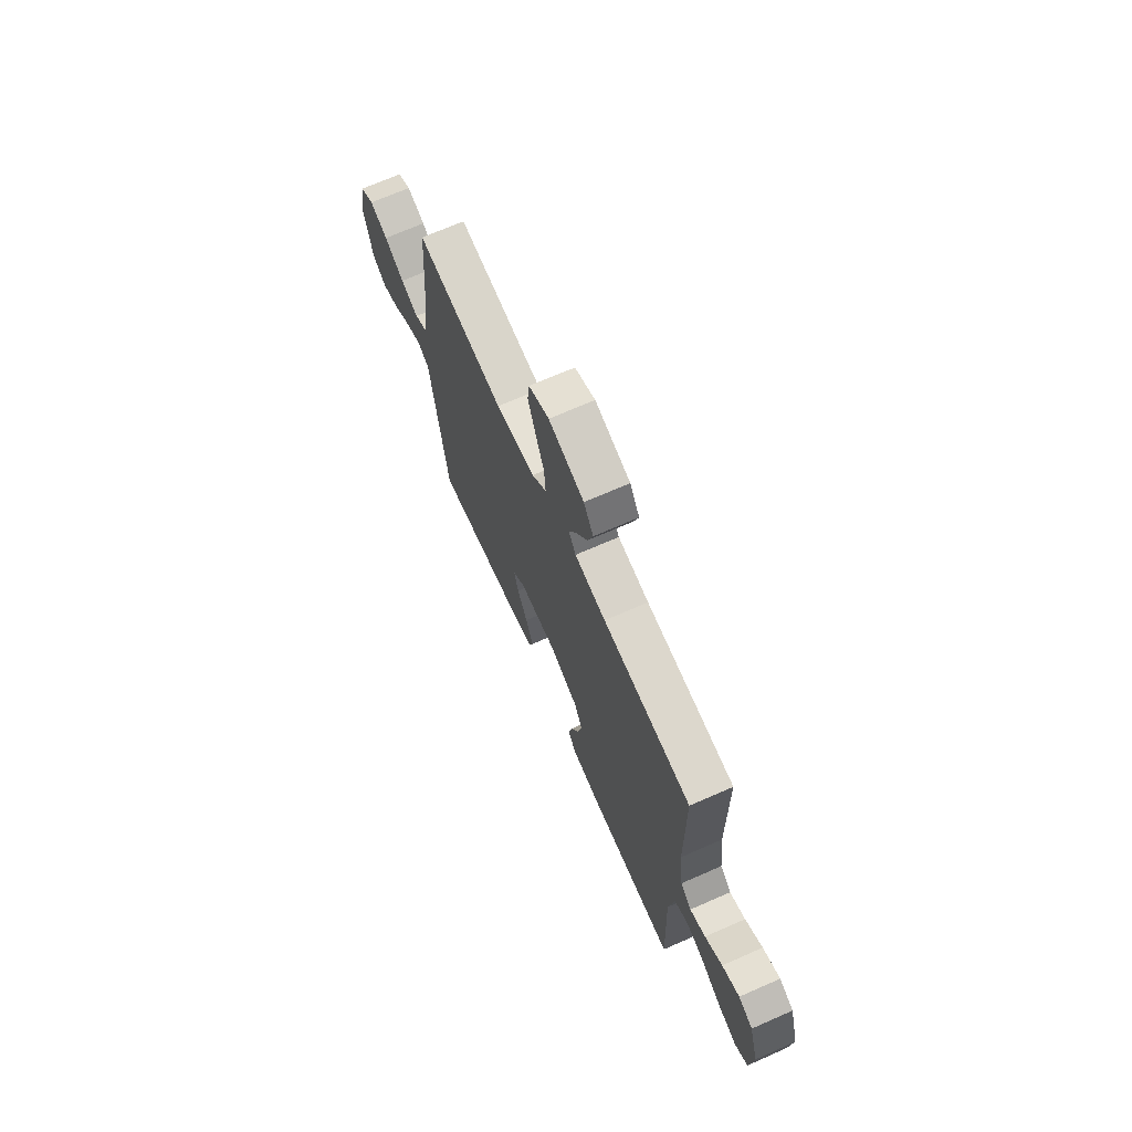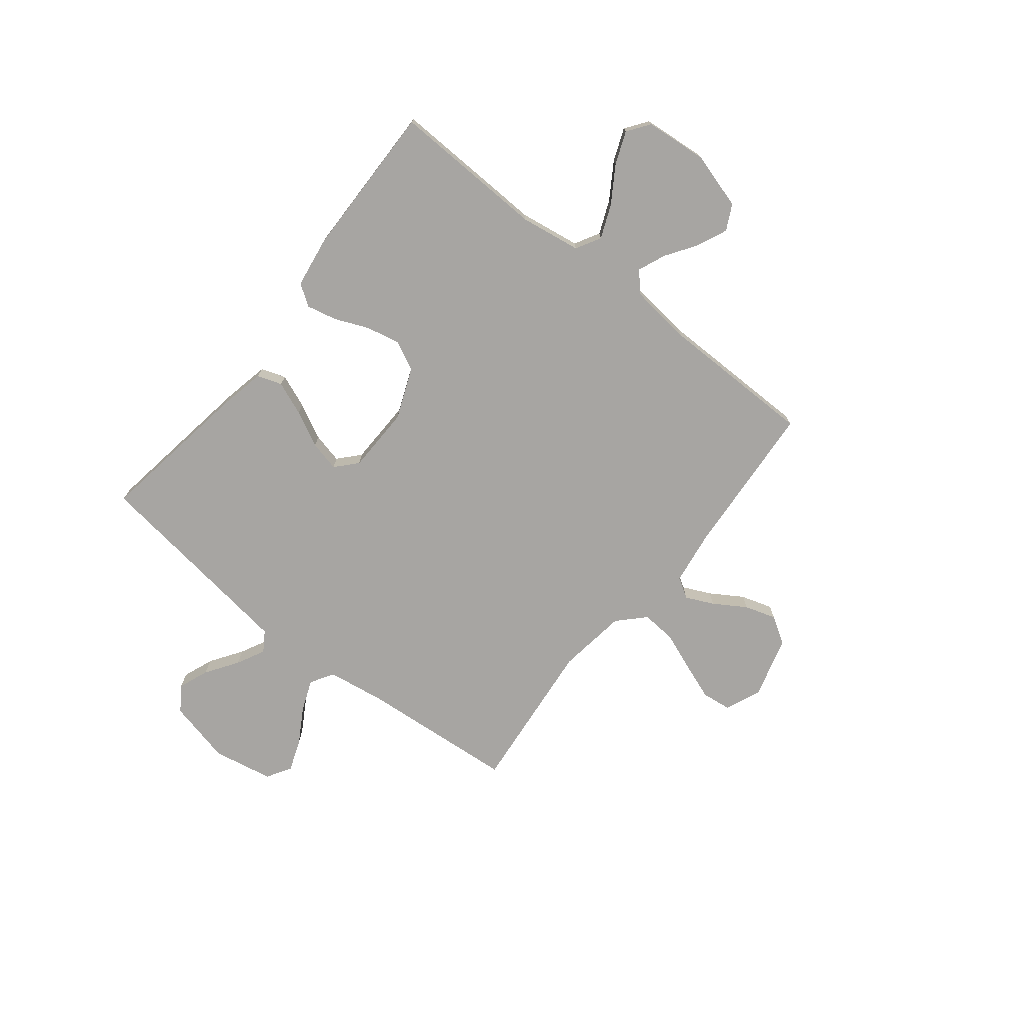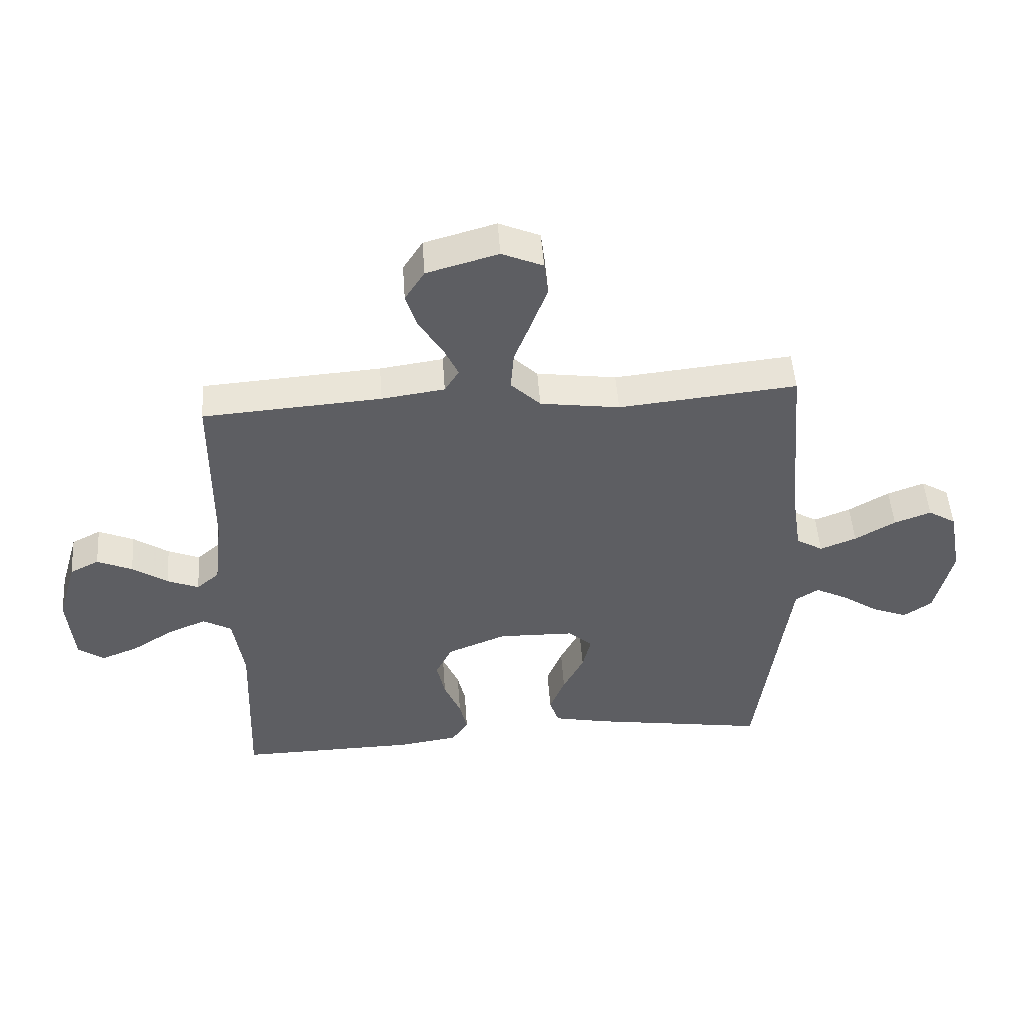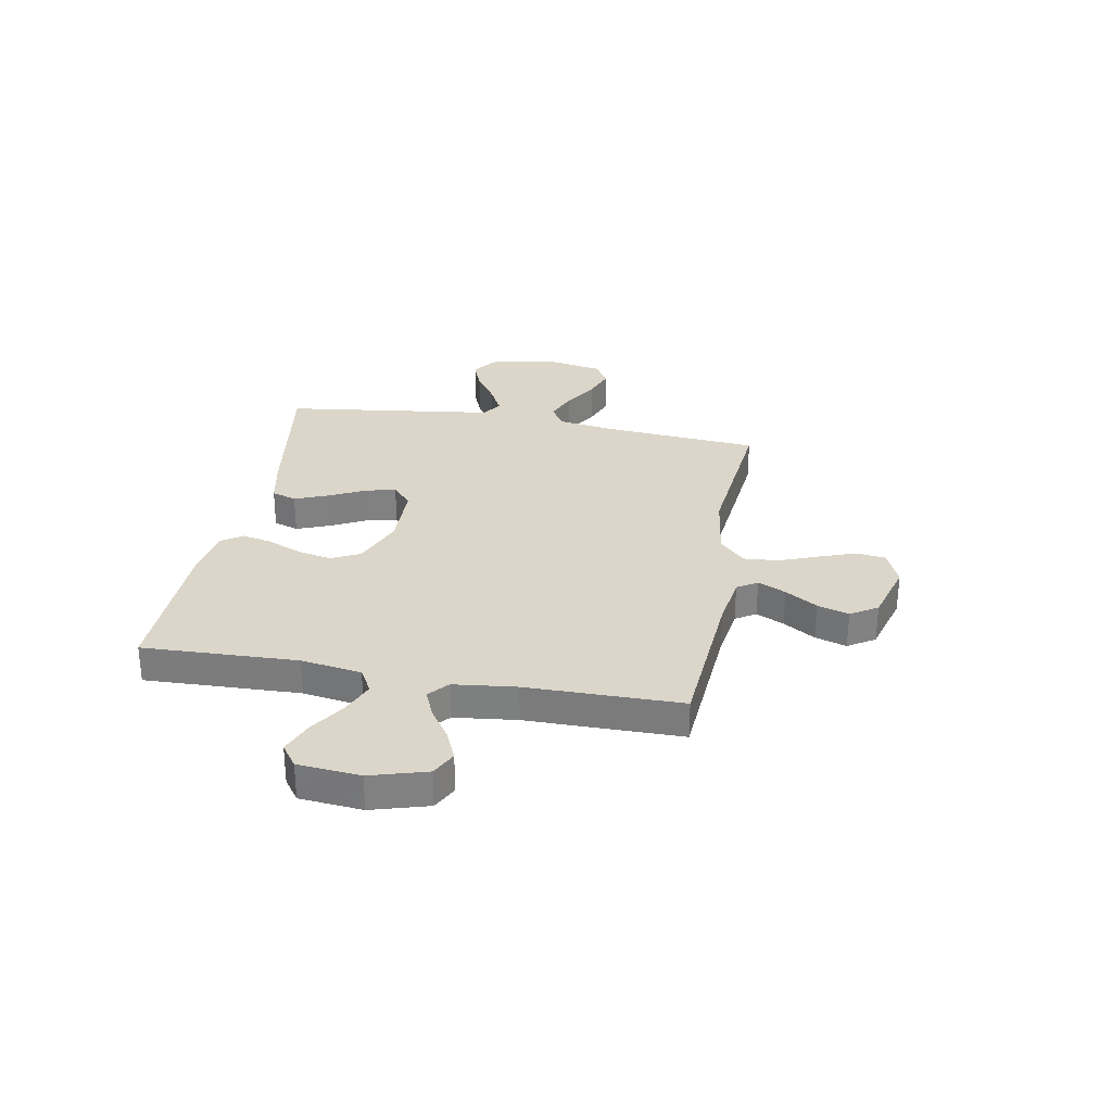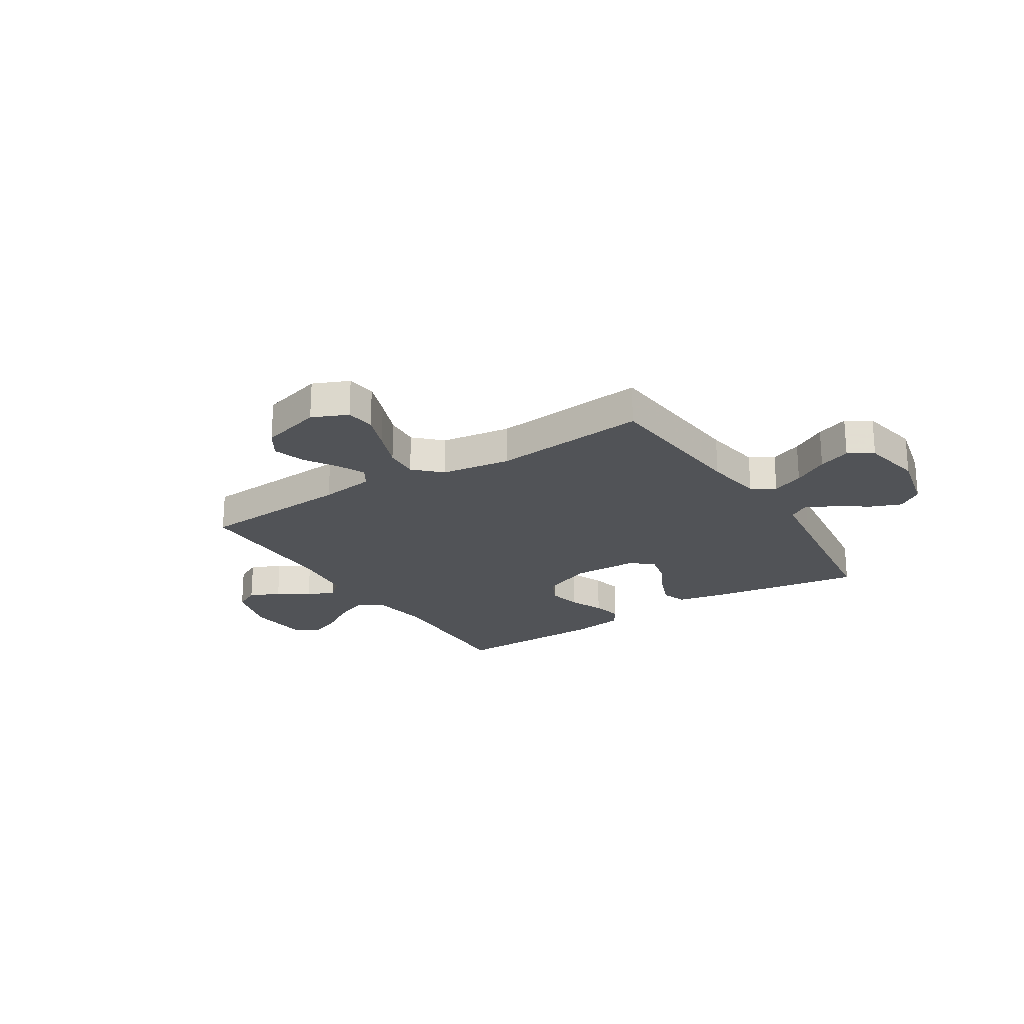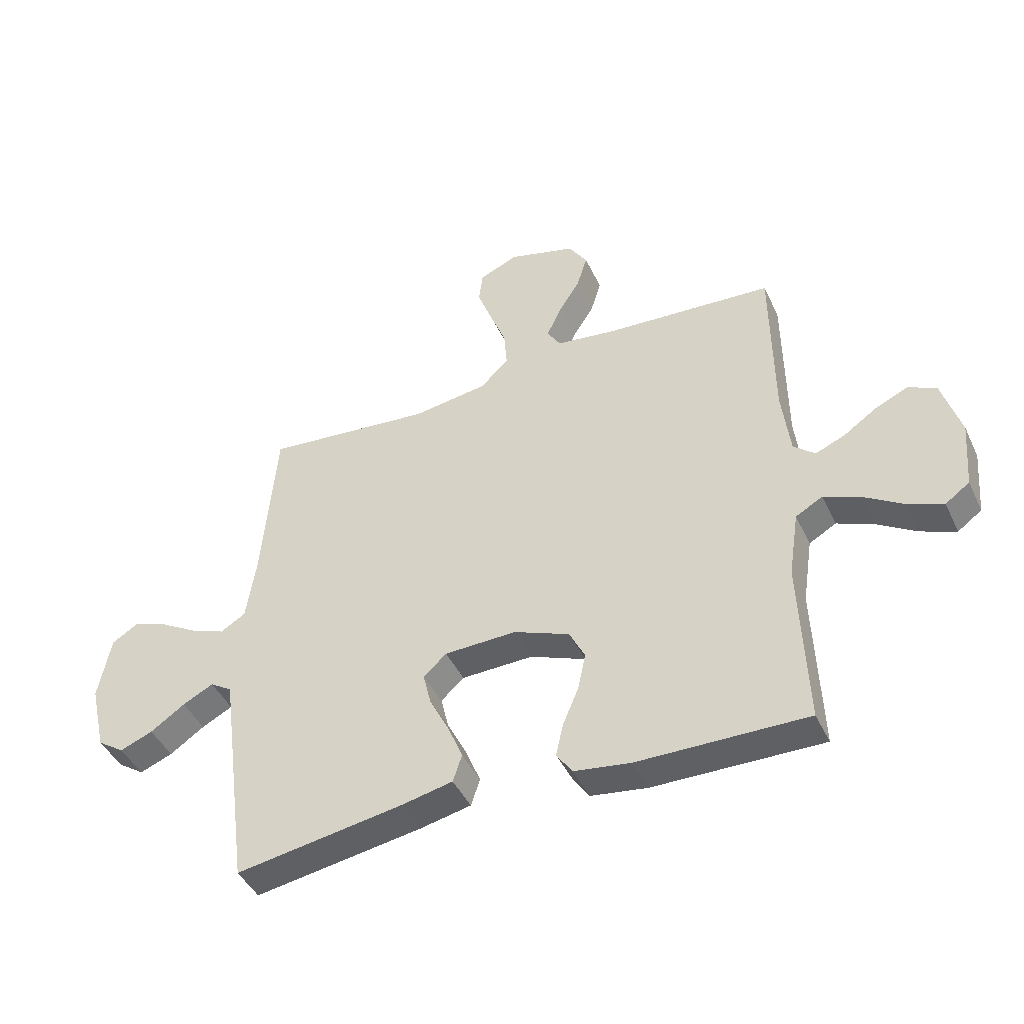
<metadata>
{"format":"obj","ext":"obj","renderer":"f3d","projection":"perspective","resolution":1024,"background":"white","views":[{"elev":69.6,"azim":-113.7,"up":"+Z"},{"elev":-73.9,"azim":-128.4,"up":"+Y"},{"elev":49.8,"azim":-4.0,"up":"+Z"},{"elev":29.9,"azim":-79.6,"up":"+Y"},{"elev":-22.2,"azim":32.5,"up":"+Y"},{"elev":-44.2,"azim":-155.8,"up":"+Z"}]}
</metadata>
<code>
v -0.5 0.07 -0.5
v -0.489 0.07 -0.2
v -0.507 0.07 -0.083
v -0.555 0.07 -0.056
v -0.62 0.07 -0.083
v -0.689 0.07 -0.127
v -0.752 0.07 -0.152
v -0.795 0.07 -0.121
v -0.806 0.07 0
v -0.774 0.07 0.109
v -0.725 0.07 0.134
v -0.666 0.07 0.108
v -0.607 0.07 0.068
v -0.554 0.07 0.046
v -0.516 0.07 0.079
v -0.502 0.07 0.2
v -0.5 0.07 0.5
v -0.2 0.07 0.521
v -0.094 0.07 0.536
v -0.07 0.07 0.575
v -0.095 0.07 0.629
v -0.134 0.07 0.691
v -0.153 0.07 0.752
v -0.12 0.07 0.804
v 0 0.07 0.838
v 0.069 0.07 0.808
v 0.076 0.07 0.751
v 0.05 0.07 0.68
v 0.021 0.07 0.605
v 0.016 0.07 0.538
v 0.066 0.07 0.489
v 0.2 0.07 0.47
v 0.5 0.07 0.5
v 0.525 0.07 0.2
v 0.542 0.07 0.086
v 0.587 0.07 0.059
v 0.648 0.07 0.083
v 0.716 0.07 0.123
v 0.778 0.07 0.146
v 0.825 0.07 0.117
v 0.847 0.07 0
v 0.818 0.07 -0.124
v 0.77 0.07 -0.157
v 0.711 0.07 -0.134
v 0.649 0.07 -0.092
v 0.594 0.07 -0.064
v 0.555 0.07 -0.089
v 0.54 0.07 -0.2
v 0.5 0.07 -0.5
v 0.2 0.07 -0.453
v 0.11 0.07 -0.434
v 0.094 0.07 -0.386
v 0.12 0.07 -0.321
v 0.155 0.07 -0.252
v 0.169 0.07 -0.193
v 0.128 0.07 -0.156
v 0 0.07 -0.153
v -0.099 0.07 -0.193
v -0.127 0.07 -0.249
v -0.113 0.07 -0.315
v -0.085 0.07 -0.381
v -0.072 0.07 -0.439
v -0.1 0.07 -0.48
v -0.2 0.07 -0.495
v -0.5 0 -0.5
v -0.489 0 -0.2
v -0.507 0 -0.083
v -0.555 0 -0.056
v -0.62 0 -0.083
v -0.689 0 -0.127
v -0.752 0 -0.152
v -0.795 0 -0.121
v -0.806 0 0
v -0.774 0 0.109
v -0.725 0 0.134
v -0.666 0 0.108
v -0.607 0 0.068
v -0.554 0 0.046
v -0.516 0 0.079
v -0.502 0 0.2
v -0.5 0 0.5
v -0.2 0 0.521
v -0.094 0 0.536
v -0.07 0 0.575
v -0.095 0 0.629
v -0.134 0 0.691
v -0.153 0 0.752
v -0.12 0 0.804
v 0 0 0.838
v 0.069 0 0.808
v 0.076 0 0.751
v 0.05 0 0.68
v 0.021 0 0.605
v 0.016 0 0.538
v 0.066 0 0.489
v 0.2 0 0.47
v 0.5 0 0.5
v 0.525 0 0.2
v 0.542 0 0.086
v 0.587 0 0.059
v 0.648 0 0.083
v 0.716 0 0.123
v 0.778 0 0.146
v 0.825 0 0.117
v 0.847 0 0
v 0.818 0 -0.124
v 0.77 0 -0.157
v 0.711 0 -0.134
v 0.649 0 -0.092
v 0.594 0 -0.064
v 0.555 0 -0.089
v 0.54 0 -0.2
v 0.5 0 -0.5
v 0.2 0 -0.453
v 0.11 0 -0.434
v 0.094 0 -0.386
v 0.12 0 -0.321
v 0.155 0 -0.252
v 0.169 0 -0.193
v 0.128 0 -0.156
v 0 0 -0.153
v -0.099 0 -0.193
v -0.127 0 -0.249
v -0.113 0 -0.315
v -0.085 0 -0.381
v -0.072 0 -0.439
v -0.1 0 -0.48
v -0.2 0 -0.495
f 63 64 1 2
f 60 61 62 63
f 59 60 63 2
f 58 59 2 3
f 57 58 3 4
f 56 57 4
f 51 52 53 54
f 49 50 51 54
f 48 49 54 55
f 47 48 55 56
f 42 43 44 45
f 42 45 46
f 41 42 46
f 40 41 46
f 37 38 39 40
f 36 37 40 46
f 35 36 46 47
f 32 33 34
f 31 32 34 35
f 26 27 28 29
f 24 25 26 29
f 24 29 30
f 21 22 23 24
f 20 21 24 30
f 19 20 30 31
f 16 17 18
f 15 16 18 19
f 10 11 12 13
f 10 13 14
f 9 10 14
f 8 9 14
f 5 6 7 8
f 4 5 8 14
f 56 4 14 15
f 31 35 47 56
f 15 19 31 56
f 66 65 128 127
f 127 126 125 124
f 66 127 124 123
f 67 66 123 122
f 68 67 122 121
f 68 121 120
f 118 117 116 115
f 118 115 114 113
f 119 118 113 112
f 120 119 112 111
f 109 108 107 106
f 110 109 106
f 110 106 105
f 110 105 104
f 104 103 102 101
f 110 104 101 100
f 111 110 100 99
f 98 97 96
f 99 98 96 95
f 93 92 91 90
f 93 90 89 88
f 94 93 88
f 88 87 86 85
f 94 88 85 84
f 95 94 84 83
f 82 81 80
f 83 82 80 79
f 77 76 75 74
f 78 77 74
f 78 74 73
f 78 73 72
f 72 71 70 69
f 78 72 69 68
f 79 78 68 120
f 120 111 99 95
f 120 95 83 79
f 1 65 66 2
f 2 66 67 3
f 3 67 68 4
f 4 68 69 5
f 5 69 70 6
f 6 70 71 7
f 7 71 72 8
f 8 72 73 9
f 9 73 74 10
f 10 74 75 11
f 11 75 76 12
f 12 76 77 13
f 13 77 78 14
f 14 78 79 15
f 15 79 80 16
f 16 80 81 17
f 17 81 82 18
f 18 82 83 19
f 19 83 84 20
f 20 84 85 21
f 21 85 86 22
f 22 86 87 23
f 23 87 88 24
f 24 88 89 25
f 25 89 90 26
f 26 90 91 27
f 27 91 92 28
f 28 92 93 29
f 29 93 94 30
f 30 94 95 31
f 31 95 96 32
f 32 96 97 33
f 33 97 98 34
f 34 98 99 35
f 35 99 100 36
f 36 100 101 37
f 37 101 102 38
f 38 102 103 39
f 39 103 104 40
f 40 104 105 41
f 41 105 106 42
f 42 106 107 43
f 43 107 108 44
f 44 108 109 45
f 45 109 110 46
f 46 110 111 47
f 47 111 112 48
f 48 112 113 49
f 49 113 114 50
f 50 114 115 51
f 51 115 116 52
f 52 116 117 53
f 53 117 118 54
f 54 118 119 55
f 55 119 120 56
f 56 120 121 57
f 57 121 122 58
f 58 122 123 59
f 59 123 124 60
f 60 124 125 61
f 61 125 126 62
f 62 126 127 63
f 63 127 128 64
f 64 128 65 1

</code>
